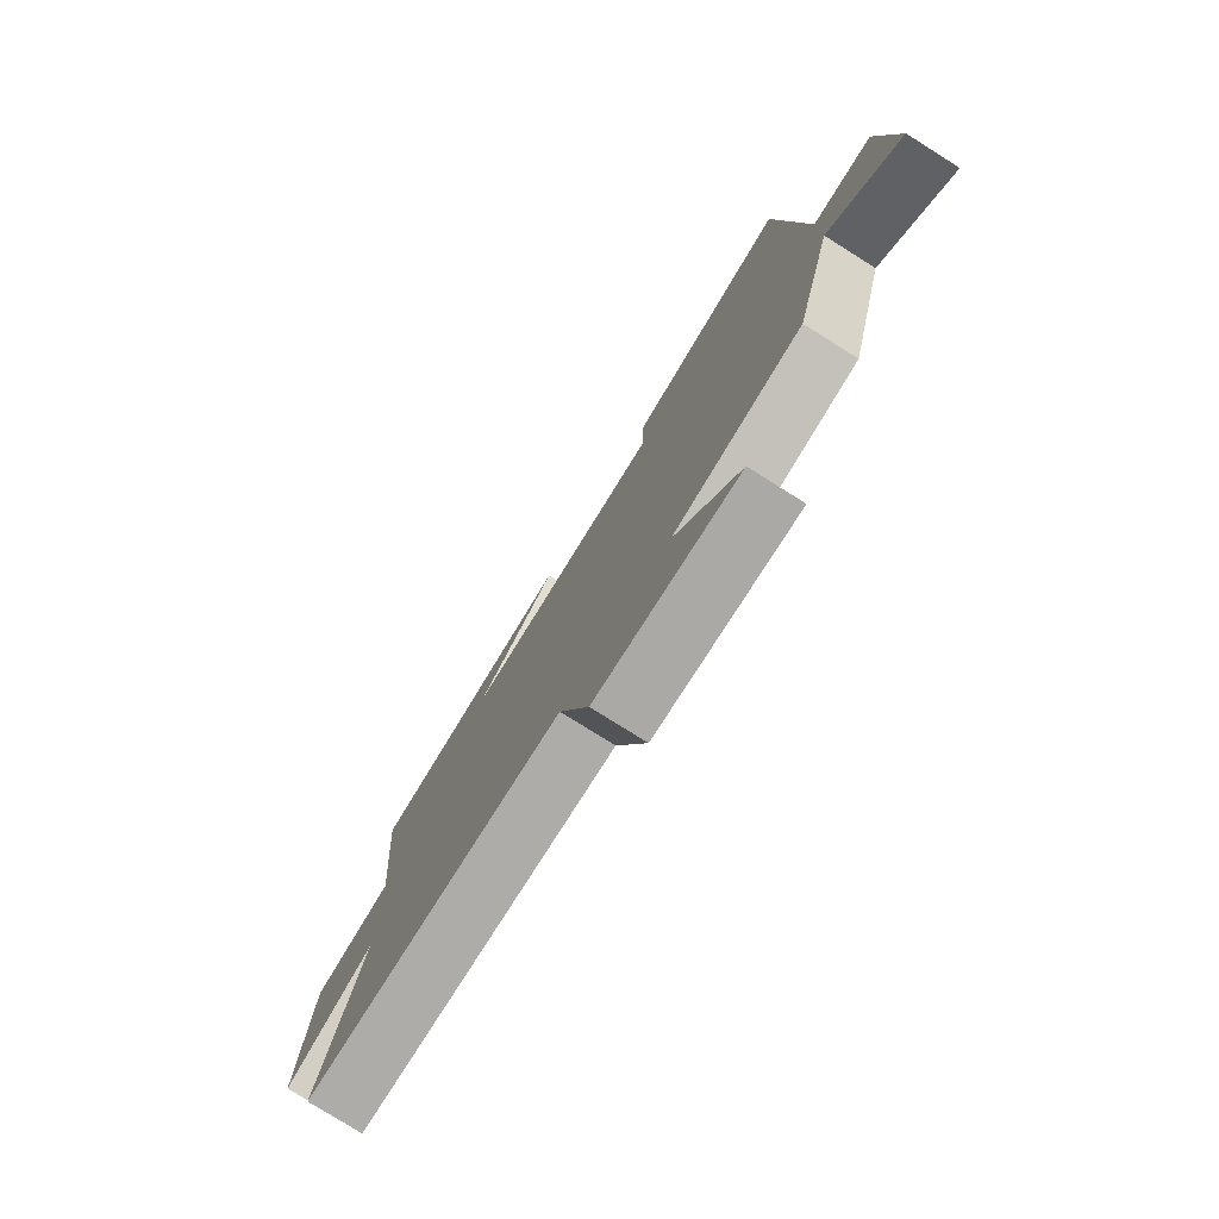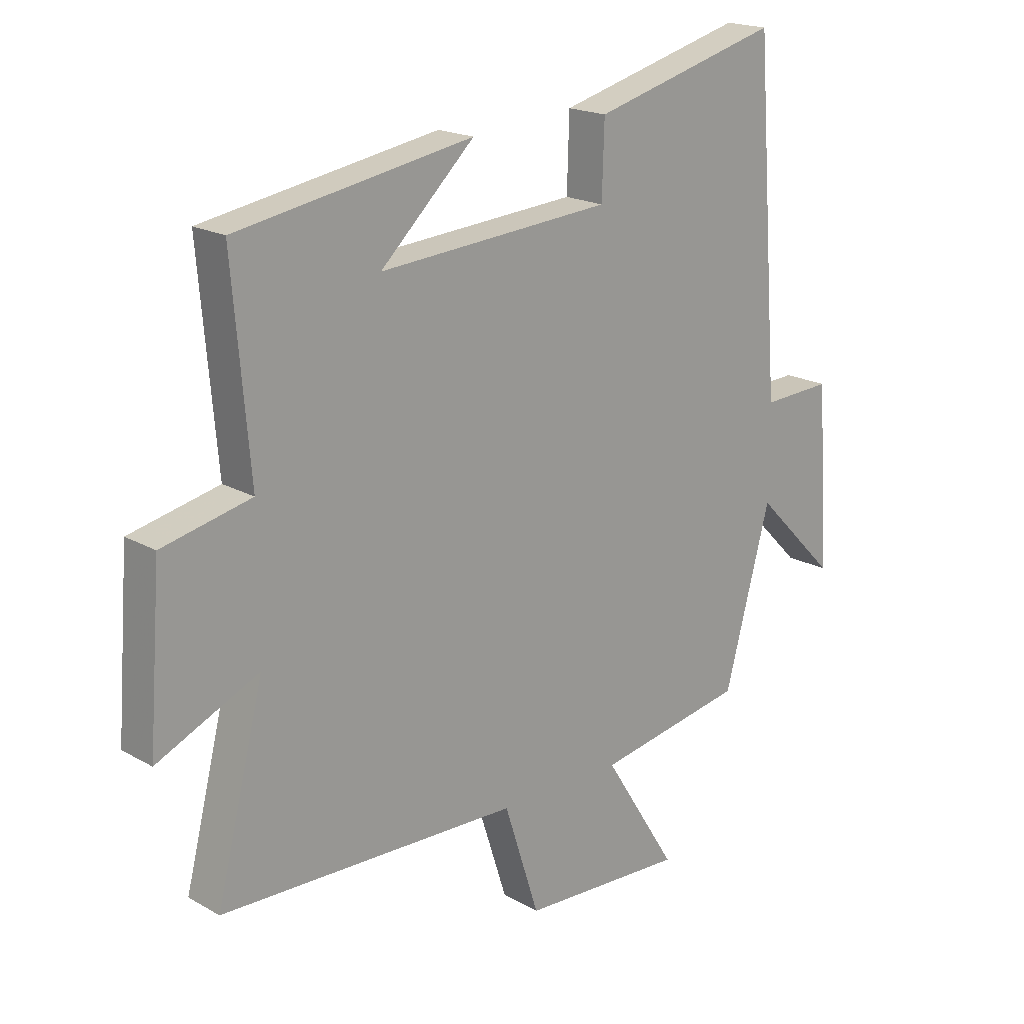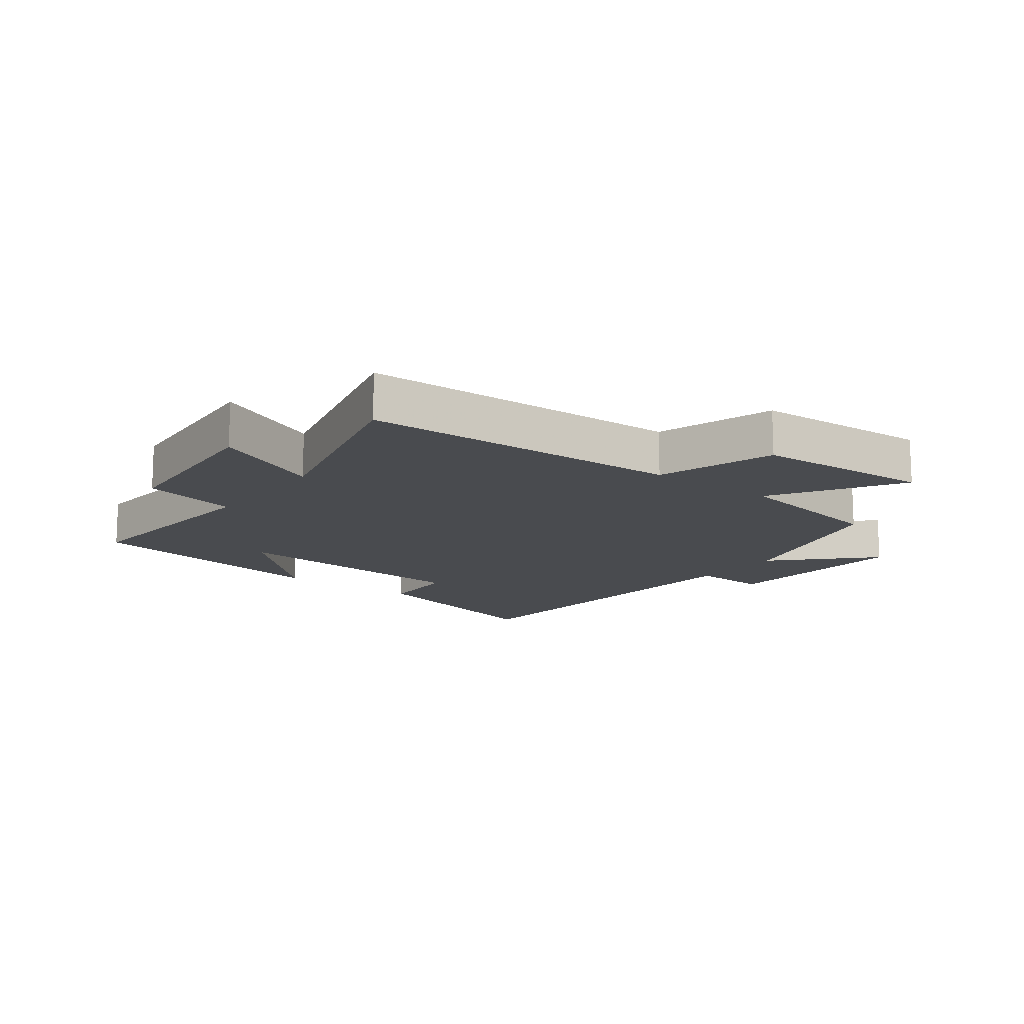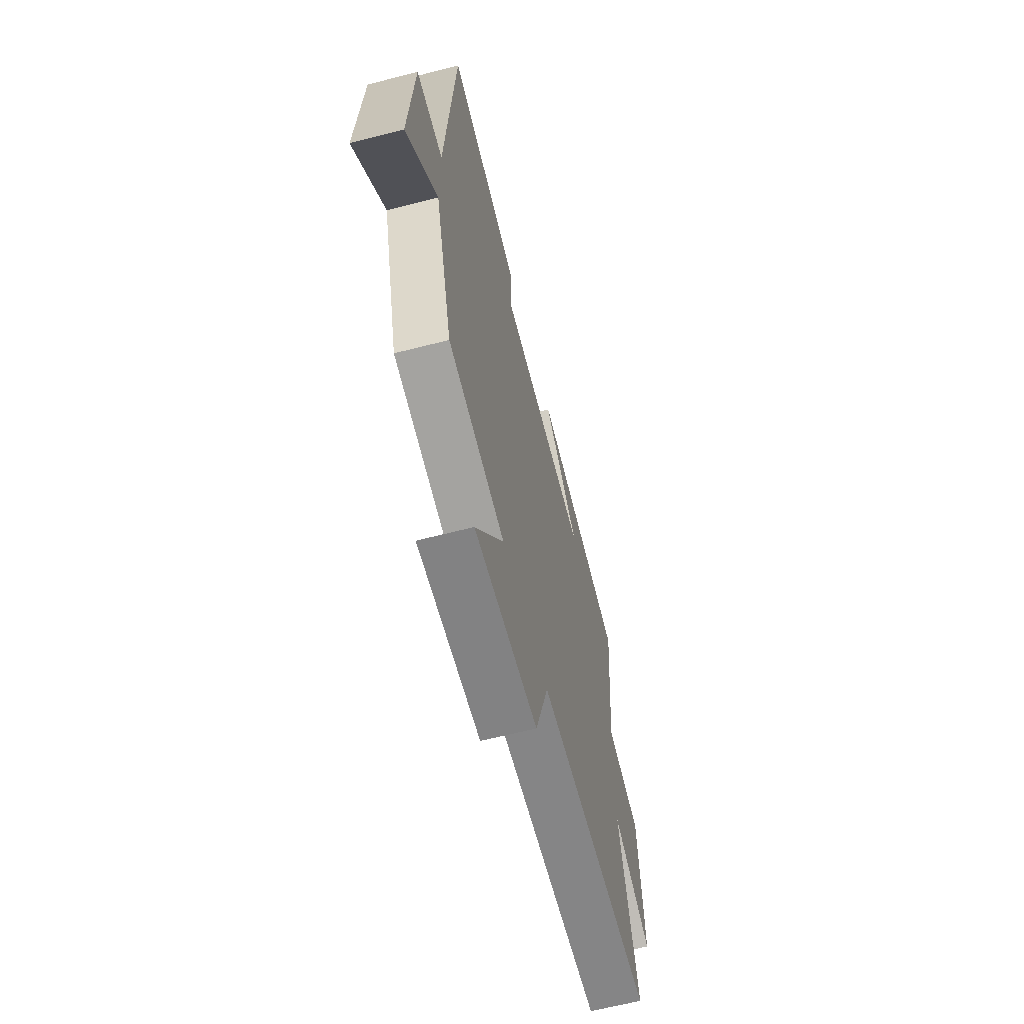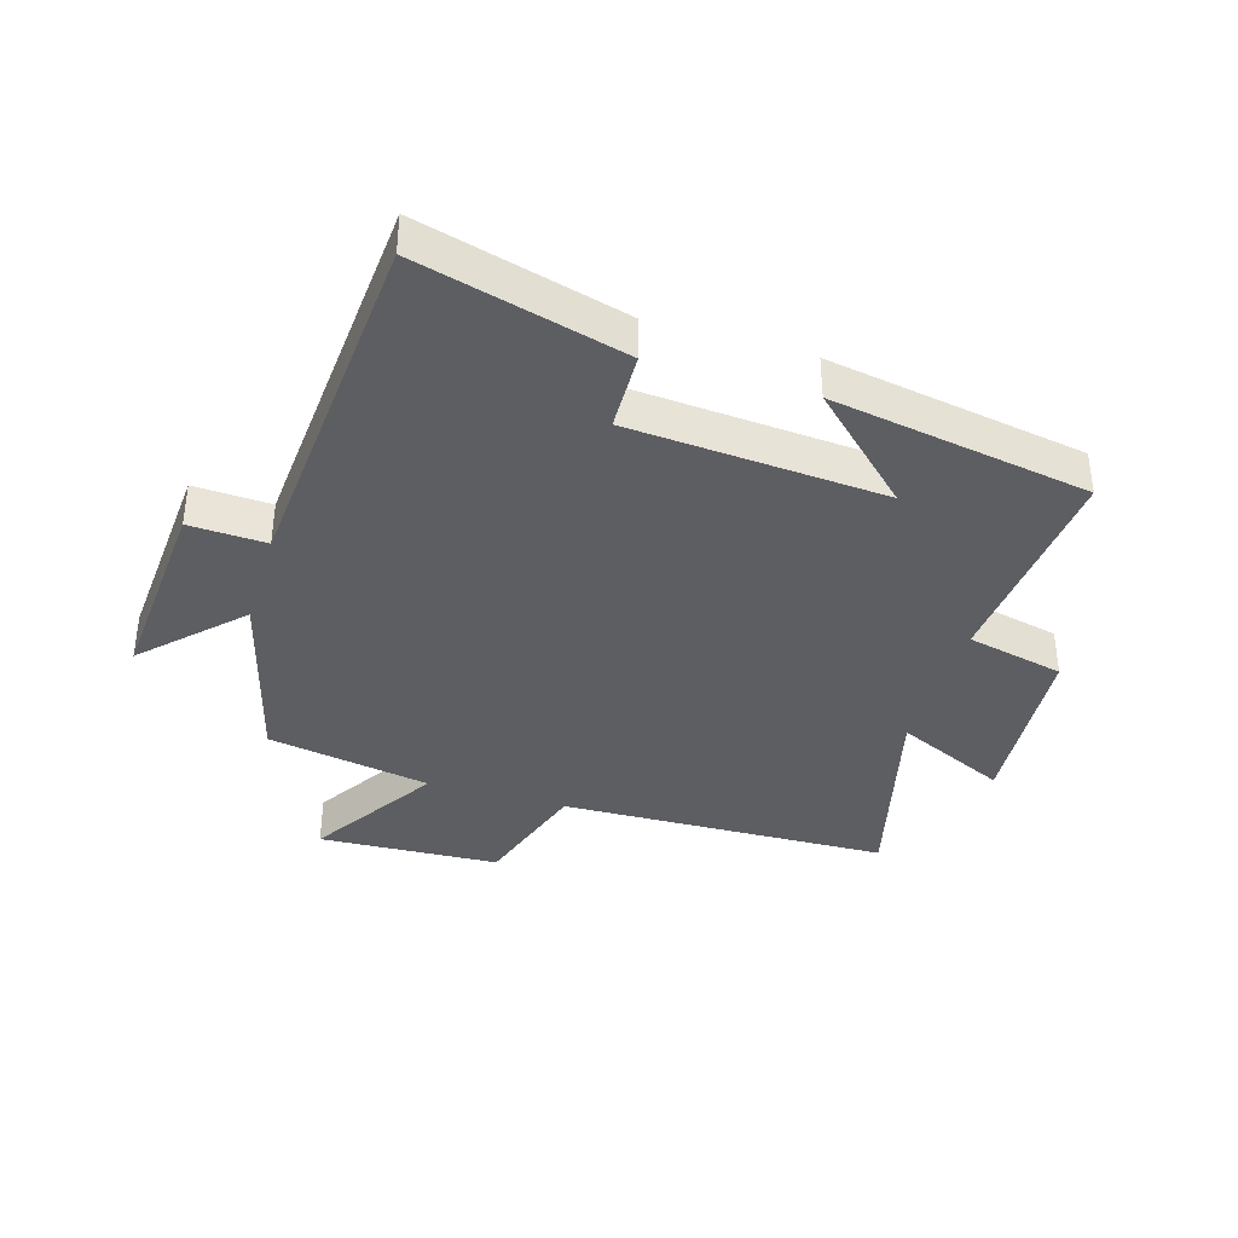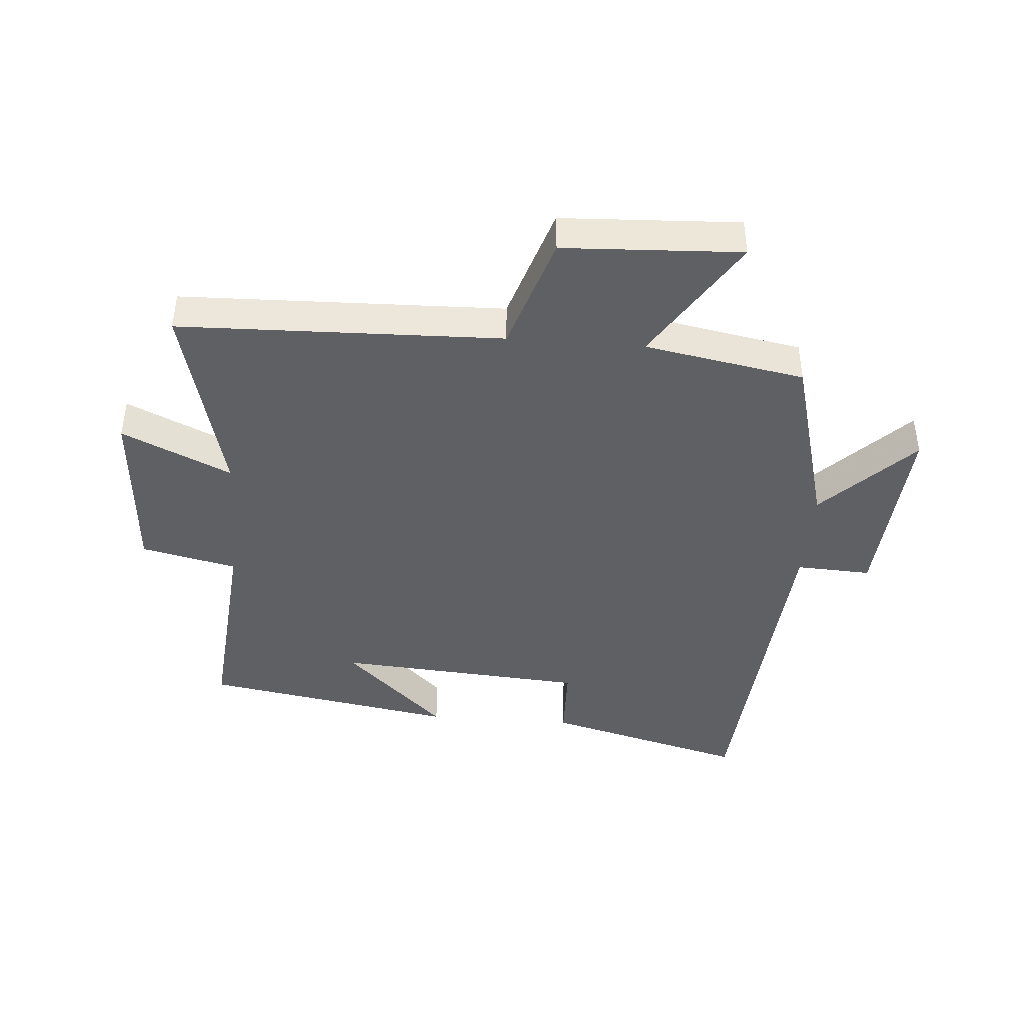
<metadata>
{"format":"obj","ext":"obj","renderer":"f3d","projection":"perspective","resolution":1024,"background":"white","views":[{"elev":-78.2,"azim":-122.1,"up":"+Z"},{"elev":19.0,"azim":136.9,"up":"+Z"},{"elev":-14.0,"azim":143.1,"up":"+Y"},{"elev":-63.4,"azim":-75.4,"up":"+Z"},{"elev":-37.8,"azim":-16.8,"up":"+Y"},{"elev":-42.3,"azim":175.5,"up":"+Y"}]}
</metadata>
<code>
v 0.53 0.07 0.43
v 0.5 0.07 0.085
v 0.655 0.07 0.05
v 0.677 0.07 -0.238
v 0.5 0.07 -0.157
v 0.583 0.07 -0.485
v 0.06 0.07 -0.5
v -0.001 0.07 -0.691
v -0.289 0.07 -0.705
v -0.16 0.07 -0.5
v -0.42 0.07 -0.453
v -0.5 0.07 -0.156
v -0.644 0.07 -0.302
v -0.622 0.07 0.014
v -0.5 0.07 0.008
v -0.456 0.07 0.588
v -0.127 0.07 0.5
v -0.123 0.07 0.374
v 0.283 0.07 0.344
v 0.119 0.07 0.5
v 0.53 0 0.43
v 0.5 0 0.085
v 0.655 0 0.05
v 0.677 0 -0.238
v 0.5 0 -0.157
v 0.583 0 -0.485
v 0.06 0 -0.5
v -0.001 0 -0.691
v -0.289 0 -0.705
v -0.16 0 -0.5
v -0.42 0 -0.453
v -0.5 0 -0.156
v -0.644 0 -0.302
v -0.622 0 0.014
v -0.5 0 0.008
v -0.456 0 0.588
v -0.127 0 0.5
v -0.123 0 0.374
v 0.283 0 0.344
v 0.119 0 0.5
f 19 20 1
f 15 16 17 18
f 15 18 19
f 12 13 14 15
f 19 1 2
f 15 19 2
f 12 15 2
f 11 12 2
f 10 11 2
f 7 8 9 10
f 5 6 7 10
f 2 3 4 5
f 2 5 10
f 21 40 39
f 38 37 36 35
f 39 38 35
f 35 34 33 32
f 22 21 39
f 22 39 35
f 22 35 32
f 22 32 31
f 22 31 30
f 30 29 28 27
f 30 27 26 25
f 25 24 23 22
f 30 25 22
f 1 21 22 2
f 2 22 23 3
f 3 23 24 4
f 4 24 25 5
f 5 25 26 6
f 6 26 27 7
f 7 27 28 8
f 8 28 29 9
f 9 29 30 10
f 10 30 31 11
f 11 31 32 12
f 12 32 33 13
f 13 33 34 14
f 14 34 35 15
f 15 35 36 16
f 16 36 37 17
f 17 37 38 18
f 18 38 39 19
f 19 39 40 20
f 20 40 21 1

</code>
